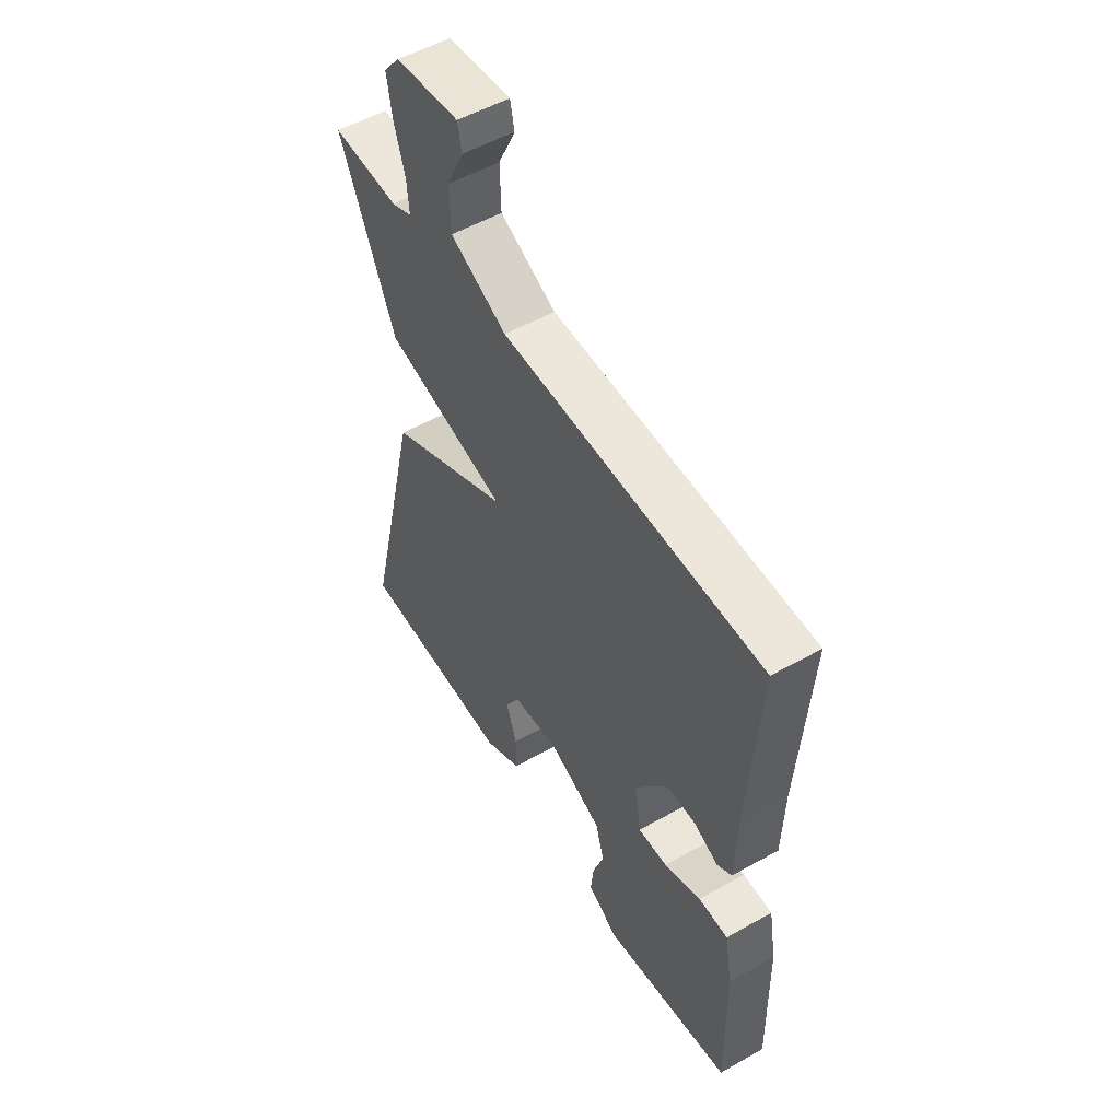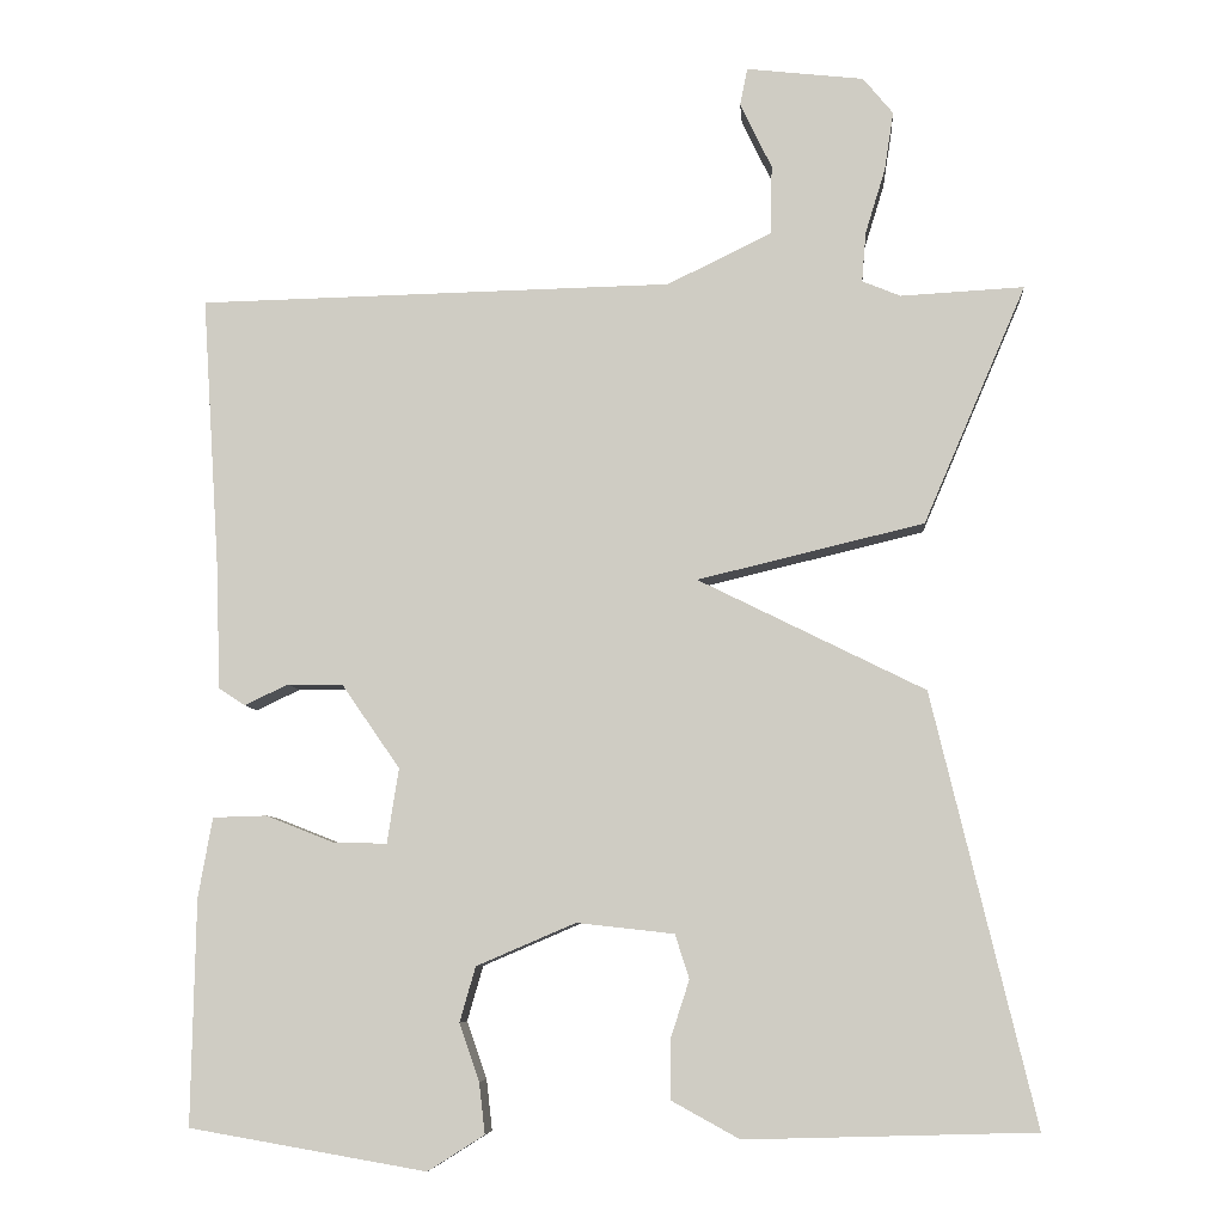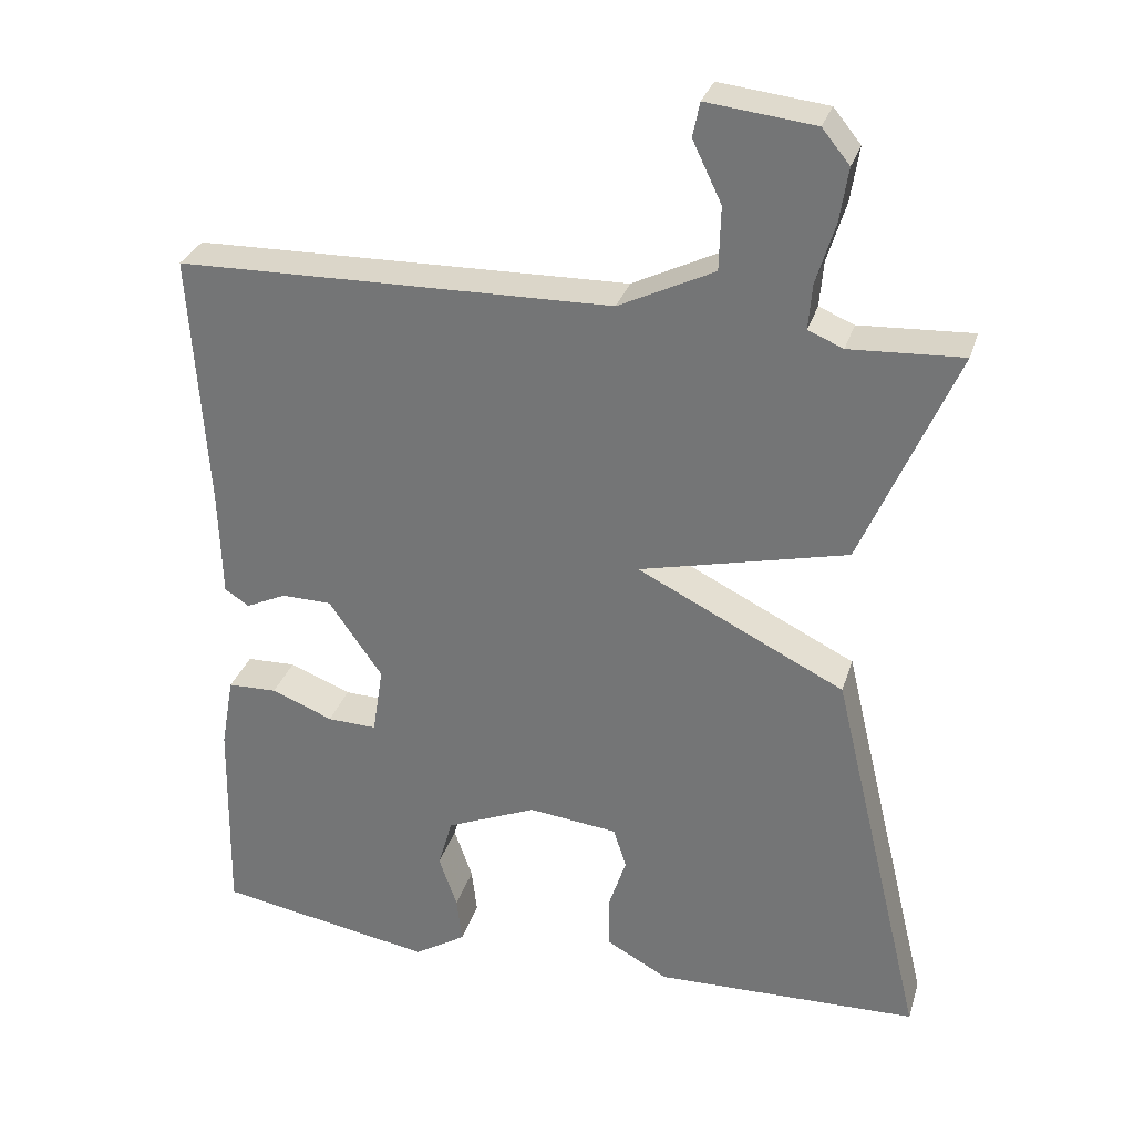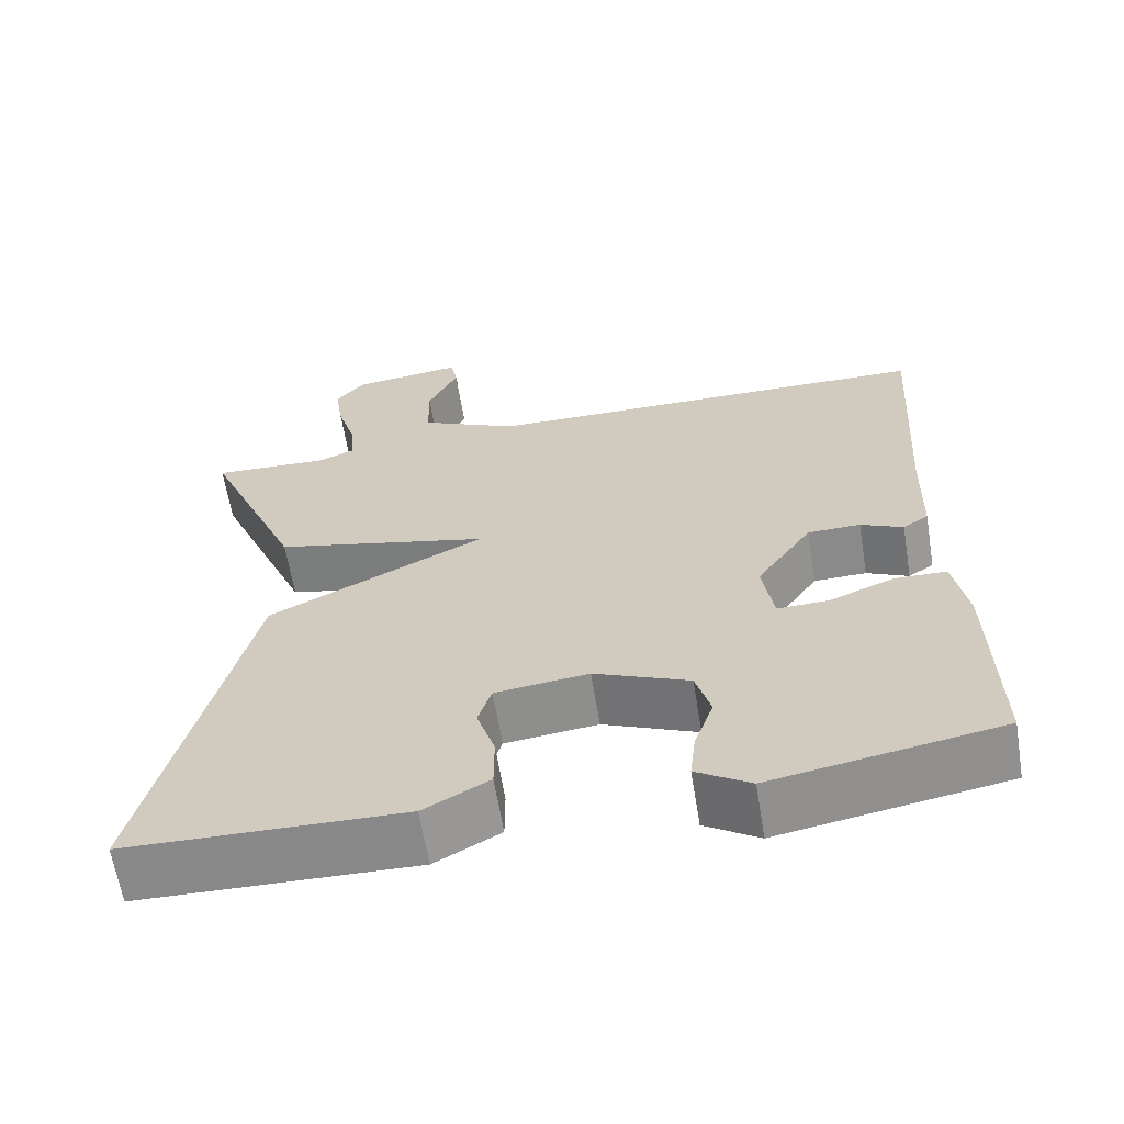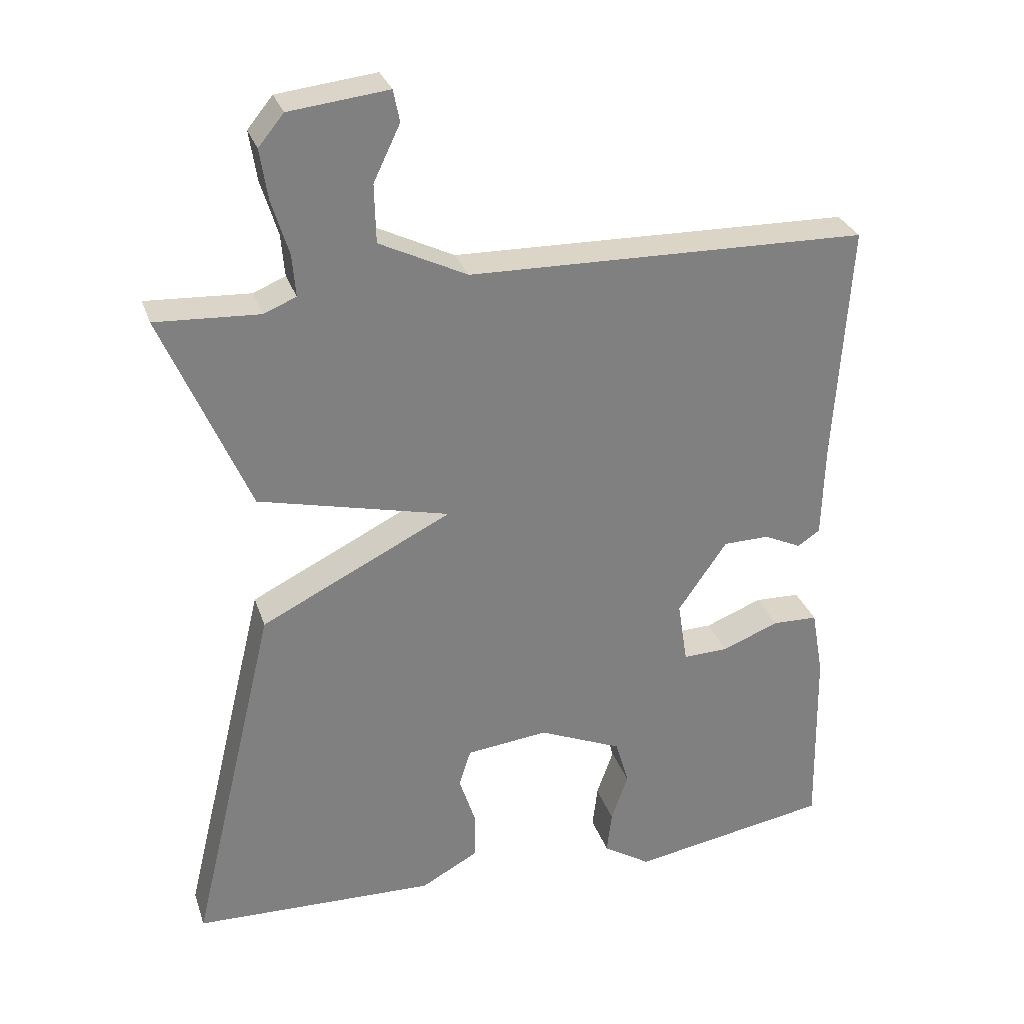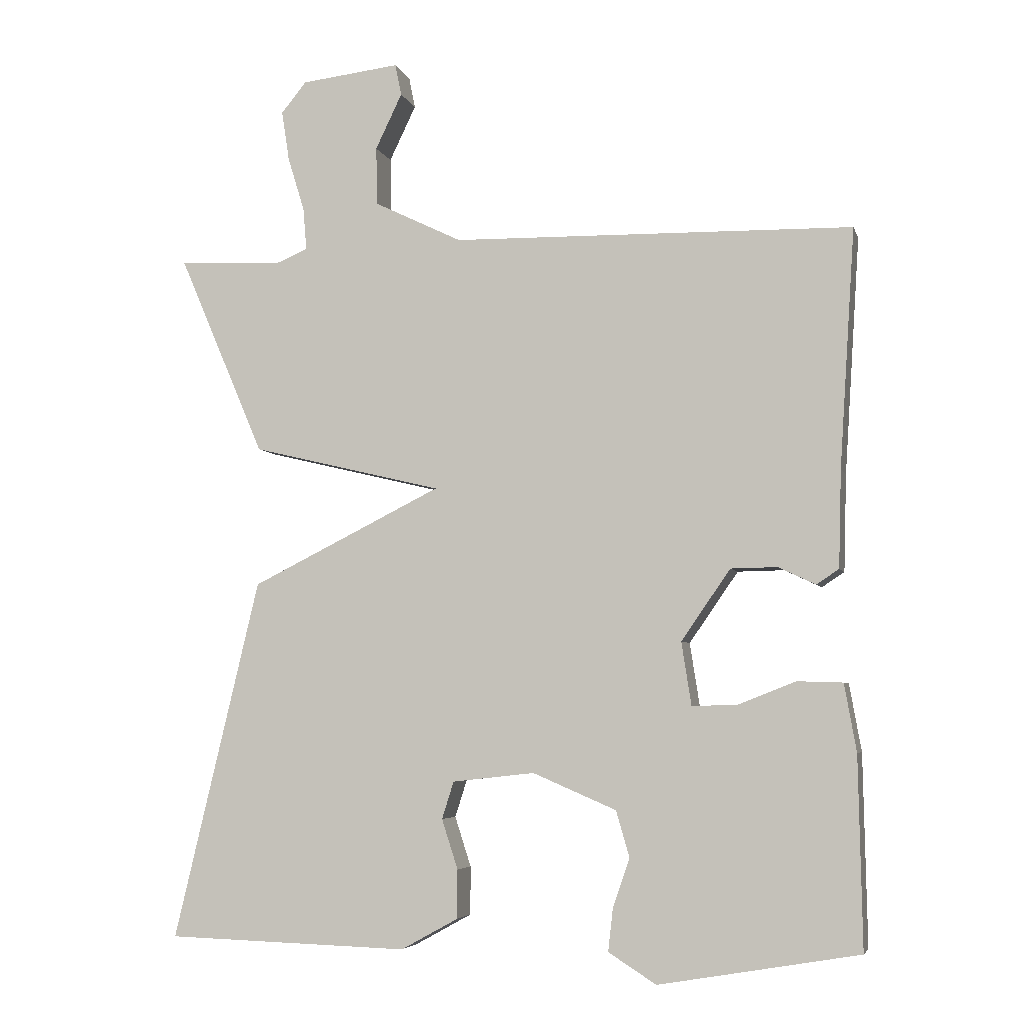
<metadata>
{"format":"obj","ext":"obj","renderer":"f3d","projection":"perspective","resolution":1024,"background":"white","views":[{"elev":53.1,"azim":-121.1,"up":"+Z"},{"elev":-7.2,"azim":4.5,"up":"+Z"},{"elev":30.4,"azim":16.1,"up":"+Z"},{"elev":-63.4,"azim":-170.7,"up":"+Z"},{"elev":29.7,"azim":163.0,"up":"+Z"},{"elev":-5.2,"azim":-165.7,"up":"+Z"}]}
</metadata>
<code>
v -0.5 0.07 -0.5
v -0.495 0.07 -0.229
v -0.478 0.07 -0.133
v -0.413 0.07 -0.131
v -0.332 0.07 -0.163
v -0.267 0.07 -0.165
v -0.253 0.07 -0.075
v -0.323 0.07 0.026
v -0.389 0.07 0.027
v -0.442 0.07 0.002
v -0.474 0.07 0.023
v -0.478 0.07 0.161
v -0.5 0.07 0.5
v 0.071 0.07 0.512
v 0.196 0.07 0.573
v 0.198 0.07 0.656
v 0.16 0.07 0.735
v 0.169 0.07 0.78
v 0.31 0.07 0.764
v 0.346 0.07 0.72
v 0.335 0.07 0.649
v 0.311 0.07 0.571
v 0.306 0.07 0.511
v 0.352 0.07 0.492
v 0.5 0.07 0.5
v 0.377 0.07 0.214
v 0.105 0.07 0.149
v 0.377 0.07 0.014
v 0.5 0.07 -0.5
v 0.153 0.07 -0.51
v 0.071 0.07 -0.465
v 0.071 0.07 -0.396
v 0.094 0.07 -0.325
v 0.077 0.07 -0.272
v -0.04 0.07 -0.259
v -0.159 0.07 -0.31
v -0.178 0.07 -0.376
v -0.154 0.07 -0.445
v -0.147 0.07 -0.506
v -0.215 0.07 -0.549
v -0.5 0 -0.5
v -0.495 0 -0.229
v -0.478 0 -0.133
v -0.413 0 -0.131
v -0.332 0 -0.163
v -0.267 0 -0.165
v -0.253 0 -0.075
v -0.323 0 0.026
v -0.389 0 0.027
v -0.442 0 0.002
v -0.474 0 0.023
v -0.478 0 0.161
v -0.5 0 0.5
v 0.071 0 0.512
v 0.196 0 0.573
v 0.198 0 0.656
v 0.16 0 0.735
v 0.169 0 0.78
v 0.31 0 0.764
v 0.346 0 0.72
v 0.335 0 0.649
v 0.311 0 0.571
v 0.306 0 0.511
v 0.352 0 0.492
v 0.5 0 0.5
v 0.377 0 0.214
v 0.105 0 0.149
v 0.377 0 0.014
v 0.5 0 -0.5
v 0.153 0 -0.51
v 0.071 0 -0.465
v 0.071 0 -0.396
v 0.094 0 -0.325
v 0.077 0 -0.272
v -0.04 0 -0.259
v -0.159 0 -0.31
v -0.178 0 -0.376
v -0.154 0 -0.445
v -0.147 0 -0.506
v -0.215 0 -0.549
f 3 4 5
f 2 3 5
f 1 2 5
f 40 1 5
f 39 40 5
f 38 39 5
f 37 38 5
f 36 37 5 6
f 35 36 6 7
f 34 35 7 8
f 31 32 33
f 30 31 33
f 29 30 33
f 28 29 33
f 27 28 33 34
f 24 25 26 27
f 23 24 27
f 22 23 27
f 21 22 27
f 20 21 27
f 19 20 27
f 16 17 18 19
f 15 16 19
f 15 19 27
f 14 15 27
f 27 34 8
f 14 27 8
f 13 14 8
f 12 13 8
f 9 10 11 12
f 8 9 12
f 45 44 43
f 45 43 42
f 45 42 41
f 45 41 80
f 45 80 79
f 45 79 78
f 45 78 77
f 46 45 77 76
f 47 46 76 75
f 48 47 75 74
f 73 72 71
f 73 71 70
f 73 70 69
f 73 69 68
f 74 73 68 67
f 67 66 65 64
f 67 64 63
f 67 63 62
f 67 62 61
f 67 61 60
f 67 60 59
f 59 58 57 56
f 59 56 55
f 67 59 55
f 67 55 54
f 48 74 67
f 48 67 54
f 48 54 53
f 48 53 52
f 52 51 50 49
f 52 49 48
f 1 41 42 2
f 2 42 43 3
f 3 43 44 4
f 4 44 45 5
f 5 45 46 6
f 6 46 47 7
f 7 47 48 8
f 8 48 49 9
f 9 49 50 10
f 10 50 51 11
f 11 51 52 12
f 12 52 53 13
f 13 53 54 14
f 14 54 55 15
f 15 55 56 16
f 16 56 57 17
f 17 57 58 18
f 18 58 59 19
f 19 59 60 20
f 20 60 61 21
f 21 61 62 22
f 22 62 63 23
f 23 63 64 24
f 24 64 65 25
f 25 65 66 26
f 26 66 67 27
f 27 67 68 28
f 28 68 69 29
f 29 69 70 30
f 30 70 71 31
f 31 71 72 32
f 32 72 73 33
f 33 73 74 34
f 34 74 75 35
f 35 75 76 36
f 36 76 77 37
f 37 77 78 38
f 38 78 79 39
f 39 79 80 40
f 40 80 41 1

</code>
